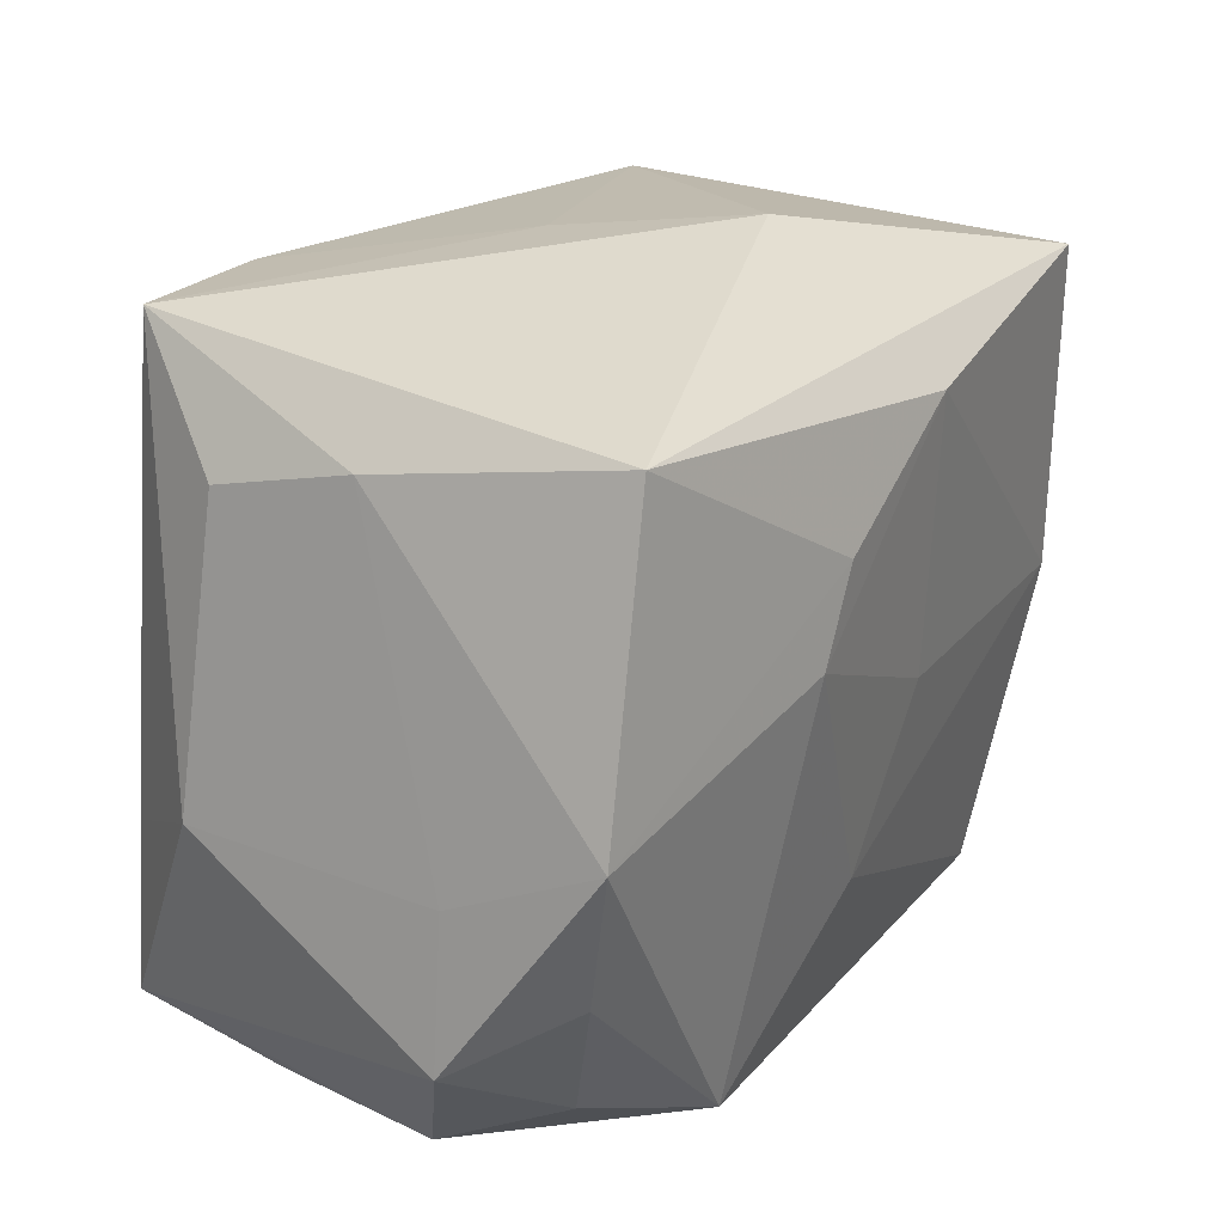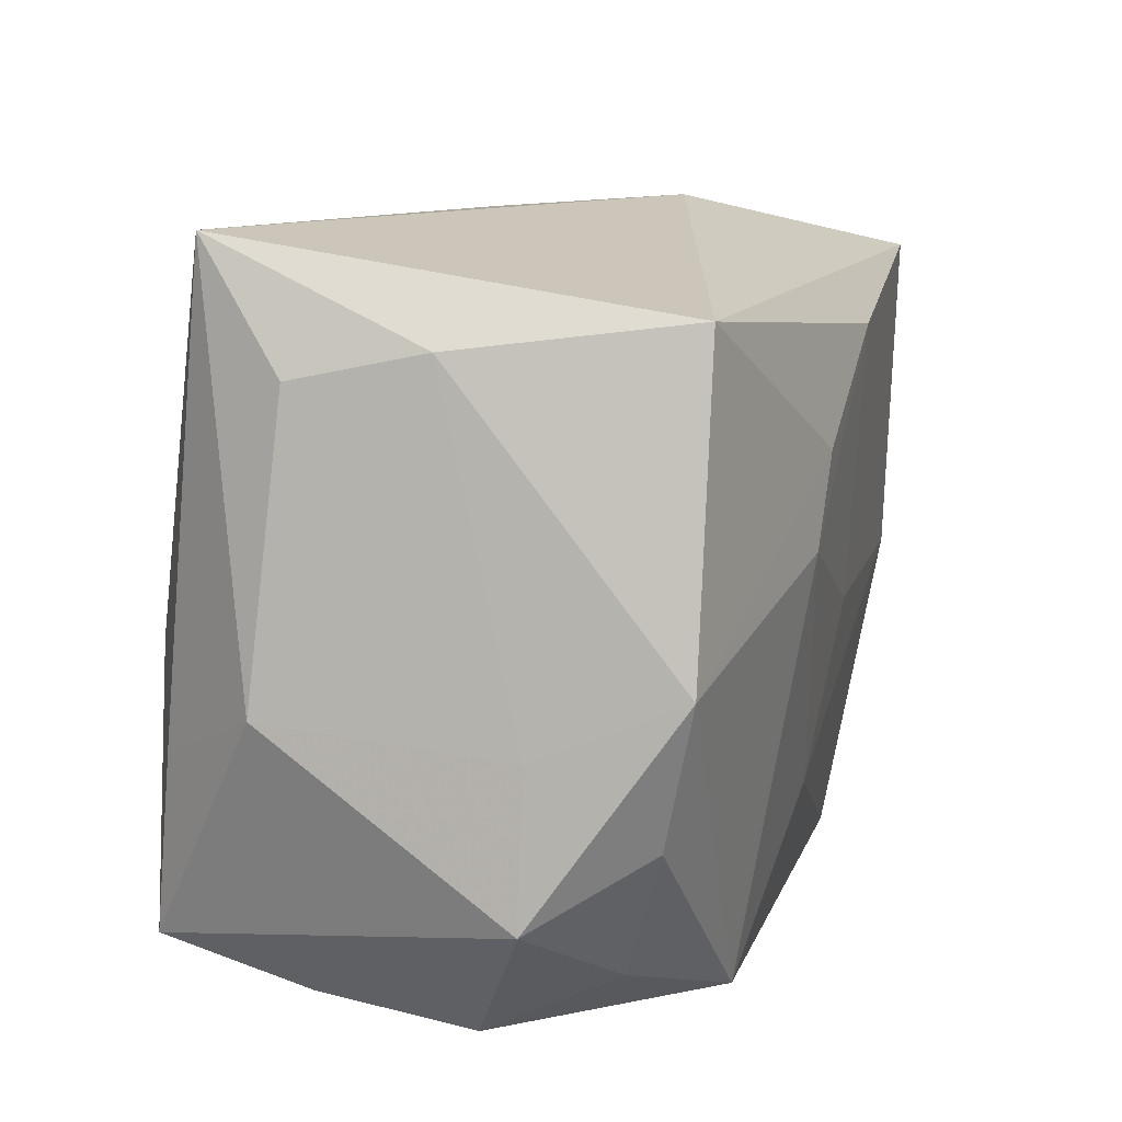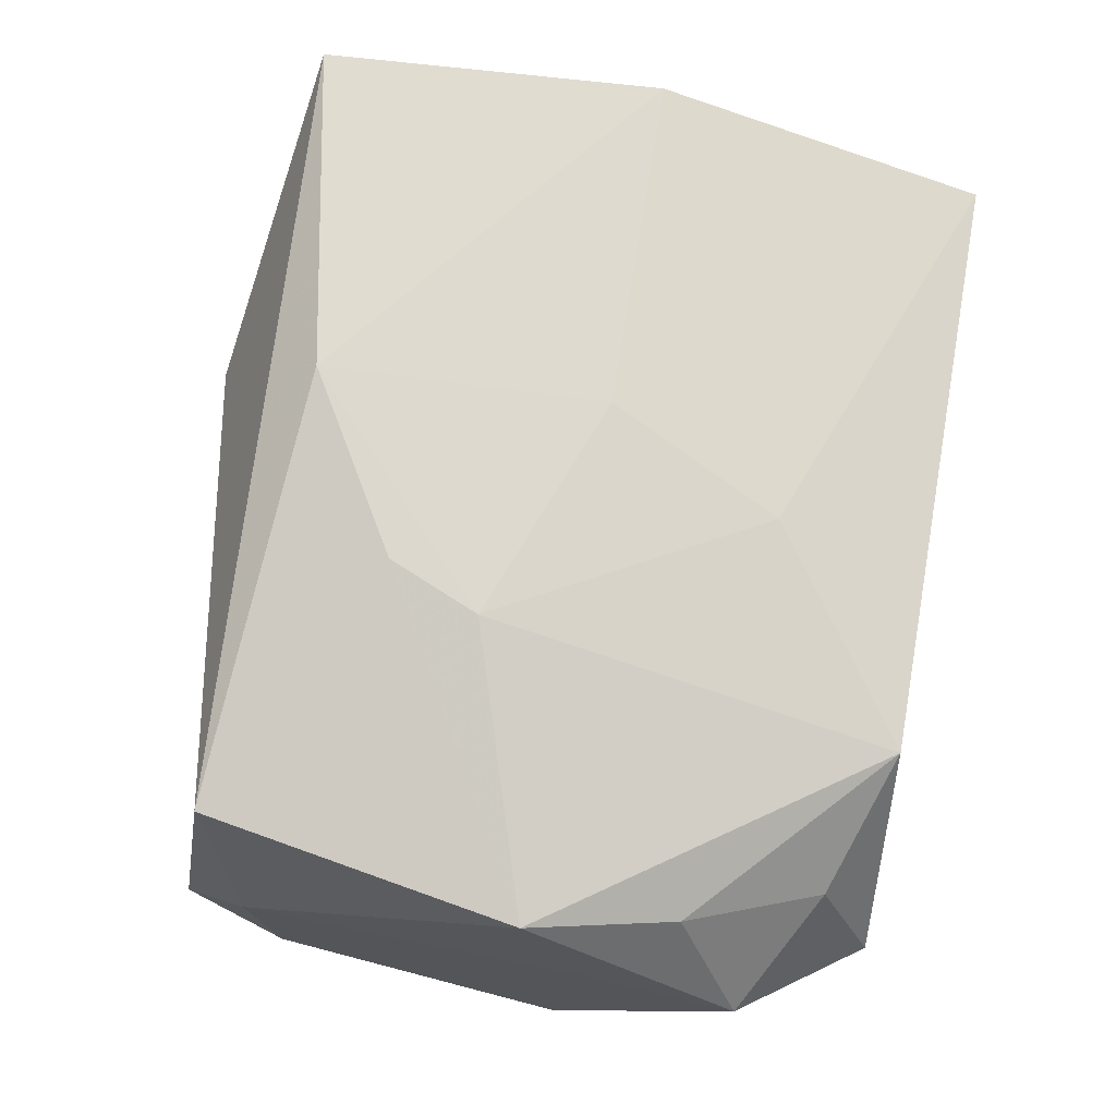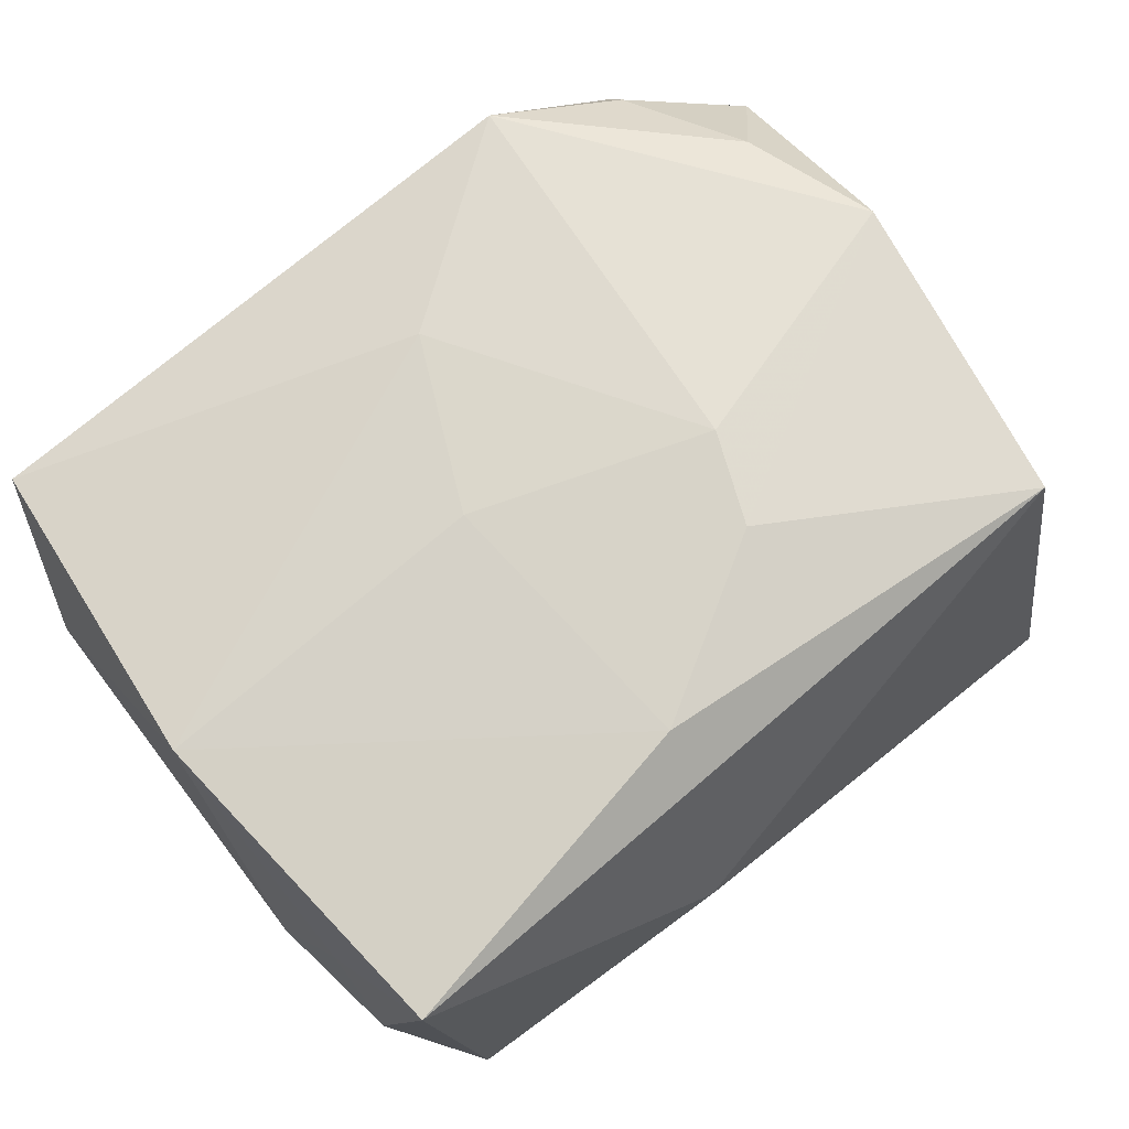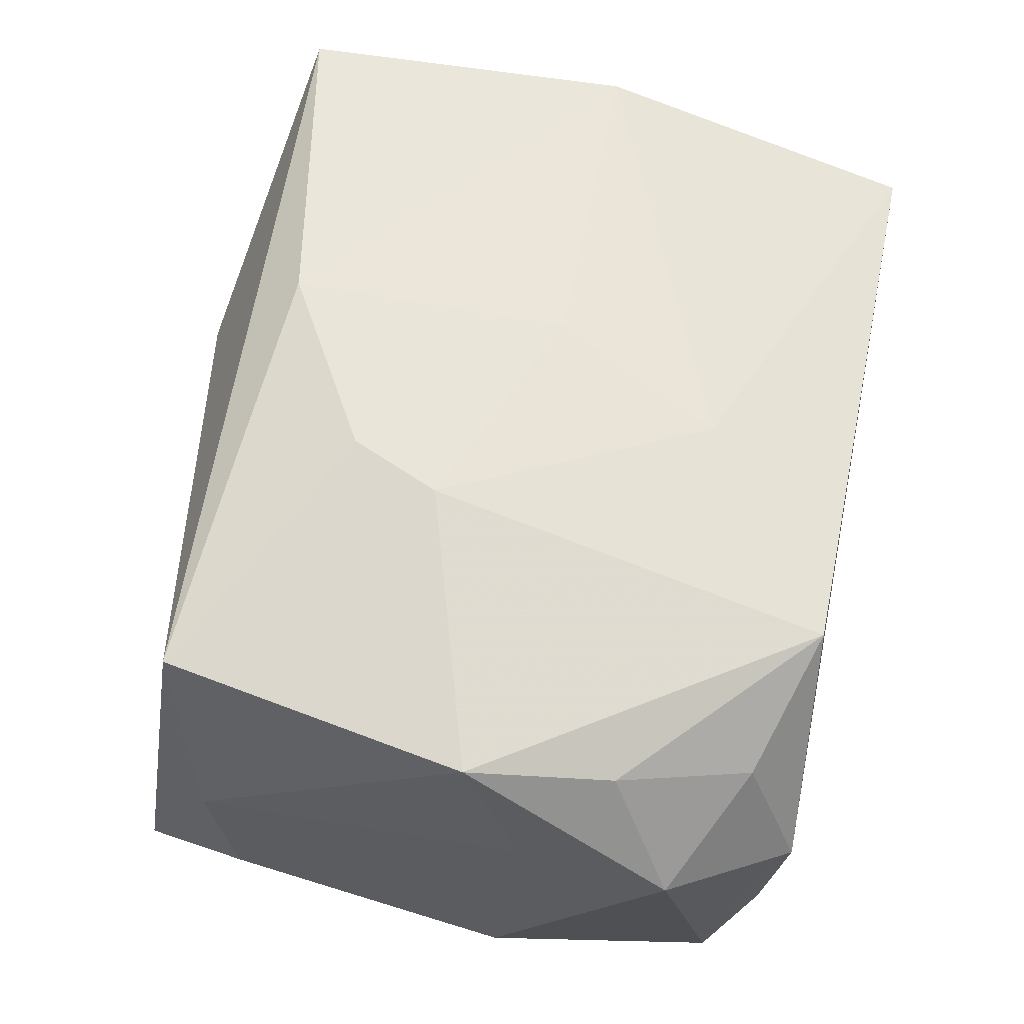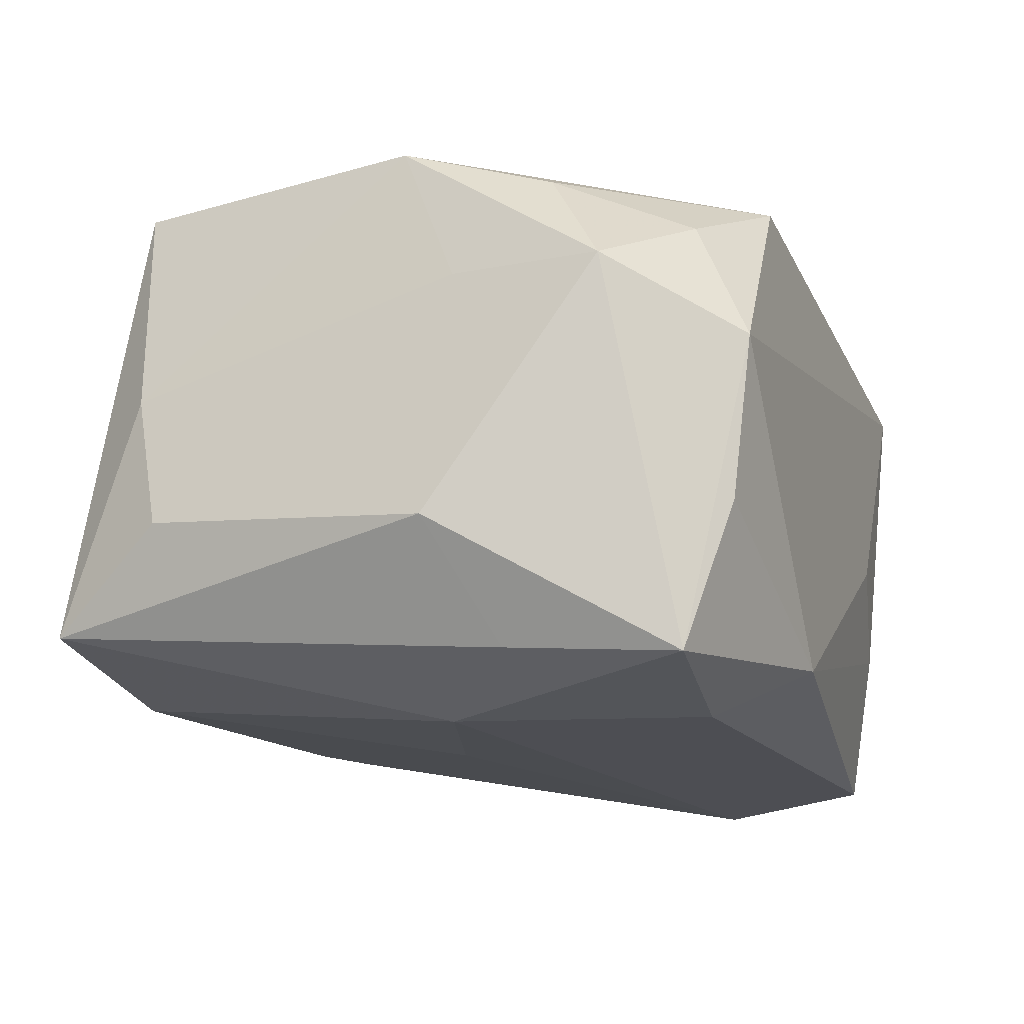
<metadata>
{"format":"obj","ext":"obj","renderer":"f3d","projection":"perspective","resolution":1024,"background":"white","views":[{"elev":21.3,"azim":-57.7,"up":"+Y"},{"elev":10.9,"azim":-71.5,"up":"+Y"},{"elev":75.8,"azim":-81.0,"up":"+Z"},{"elev":74.5,"azim":140.7,"up":"+Z"},{"elev":63.1,"azim":-79.2,"up":"+Z"},{"elev":-16.5,"azim":-70.7,"up":"+Z"}]}
</metadata>
<code>
v 0.006177 -0.002024 0.02091
v -0.007897 0.01128 0.02285
v -0.02858 -0.0122 0.01688
v 0.03132 -0.01015 -0.02153
v -0.02697 -0.02484 -0.008302
v -0.02475 -0.02201 0.01332
v 0.02506 -0.02458 -0.008965
v 0.008021 0.02782 0.007562
v -0.03261 -0.005926 0.008882
v -0.02666 0.02168 0.01942
v 1.607e-05 -0.01486 0.01949
v 0.03192 0.01956 0.001436
v -0.01078 0.004623 0.02263
v 0.0332 0.00934 0.0003458
v -0.03424 -0.004231 -0.009354
v 0.005141 0.01876 0.0225
v 0.02722 0.02506 -0.01497
v -0.03342 -0.01712 0.008751
v 0.03151 -0.002069 0.01869
v -0.02181 -0.002222 -0.02153
v 0.005323 0.002328 -0.02066
v 0.02967 0.02297 0.02004
v 0.01325 0.02381 -0.01659
v 0.0275 -0.0222 -0.02042
v -0.015 0.0262 -0.01757
v 0.03149 -0.01507 -0.01188
v 0.03214 -0.01726 0.007381
v -0.02896 0.02677 -0.01466
v -0.01486 -0.02549 0.018
v 0.02859 -0.0263 0.01456
v -0.0311 0.01965 0.002497
v -0.01445 -0.01973 -0.02095
v -0.031 -0.001483 0.01964
v -0.02698 -0.0263 0.00374
v -0.02857 -0.02137 -0.01914
v -0.02873 -0.008388 -0.01797
v 0.03162 0.01471 0.01047
v -0.03223 0.01757 -0.007416
v -0.0066 0.00251 -0.02115
v 0.03127 0.01667 -0.008383
v -0.009242 -0.0263 -0.01696
v 0.01592 -0.0263 -0.003096
v -2.823e-05 0.02711 -0.004736
f 8 28 10
f 29 34 30
f 30 24 27
f 14 19 27
f 27 19 30
f 30 34 42
f 43 28 8
f 8 17 43
f 40 12 14
f 17 12 40
f 20 28 25
f 28 43 25
f 25 43 17
f 13 29 11
f 30 19 11
f 11 29 30
f 31 10 28
f 4 40 14
f 17 40 4
f 4 21 25
f 32 35 20
f 20 4 32
f 32 4 24
f 36 28 20
f 20 35 36
f 36 15 28
f 36 35 15
f 7 24 30
f 30 42 7
f 41 32 24
f 35 32 41
f 24 7 41
f 41 7 42
f 41 42 34
f 8 10 22
f 22 17 8
f 22 12 17
f 13 11 1
f 1 11 19
f 34 29 6
f 29 3 6
f 28 15 38
f 38 31 28
f 15 31 38
f 15 35 18
f 18 35 34
f 34 6 18
f 18 6 3
f 26 27 24
f 24 4 26
f 14 27 26
f 26 4 14
f 39 4 20
f 21 4 39
f 20 25 39
f 25 21 39
f 23 25 17
f 17 4 23
f 23 4 25
f 34 35 5
f 5 41 34
f 35 41 5
f 16 22 10
f 13 1 16
f 19 22 16
f 16 1 19
f 37 19 14
f 37 22 19
f 14 12 37
f 12 22 37
f 9 31 15
f 15 18 9
f 13 16 2
f 2 16 10
f 33 9 18
f 33 18 3
f 33 29 13
f 33 3 29
f 10 31 33
f 31 9 33
f 13 2 33
f 33 2 10

</code>
